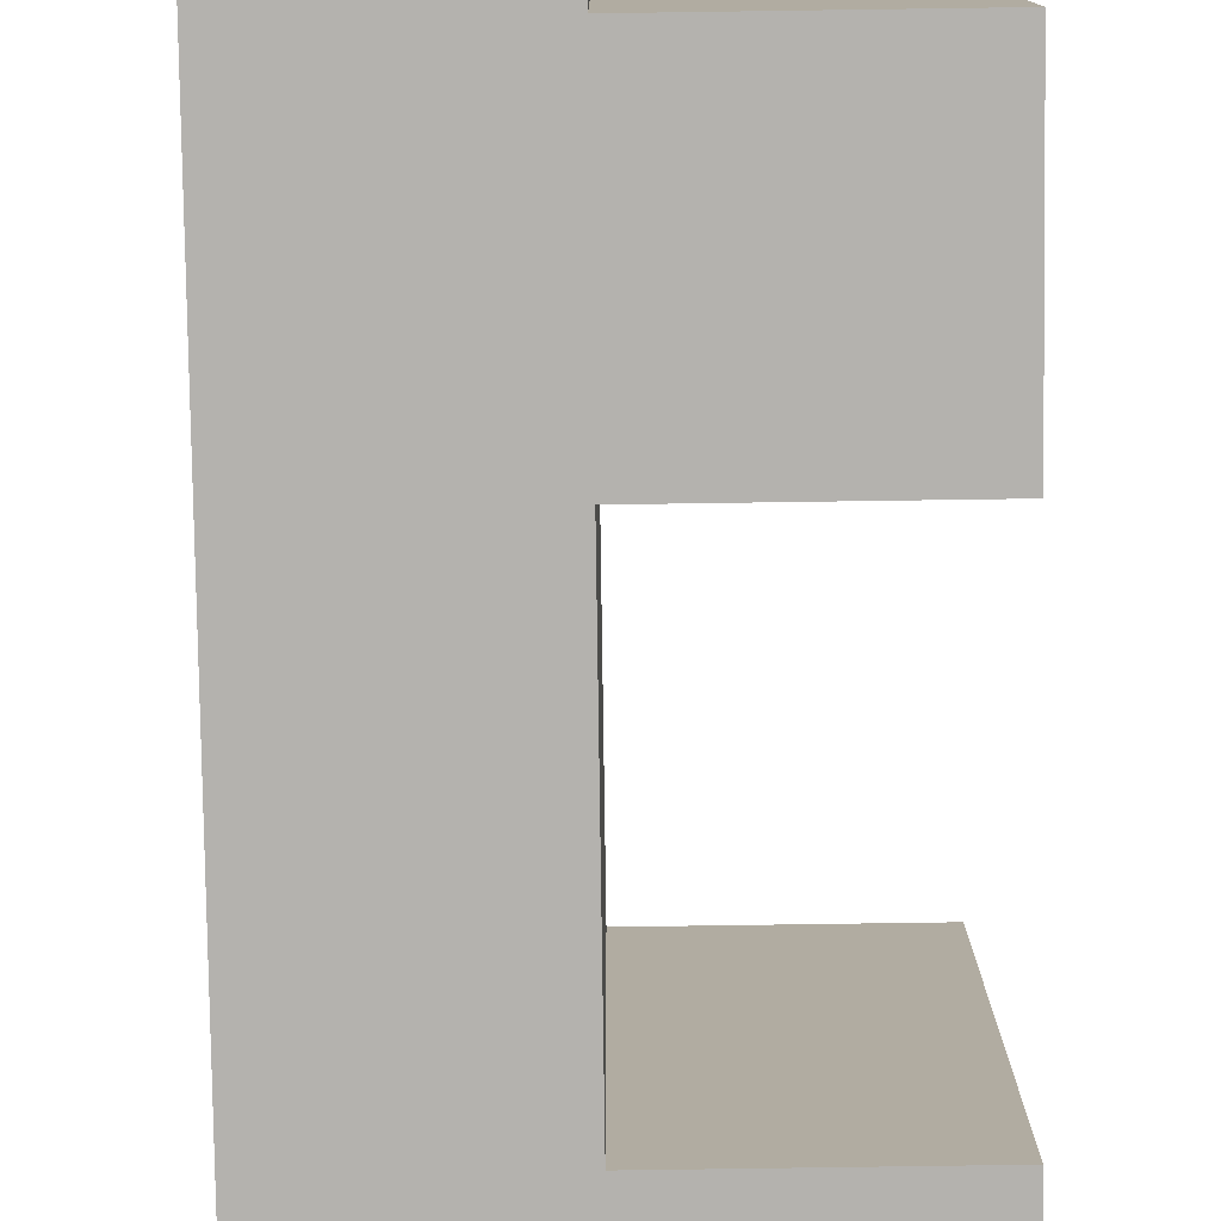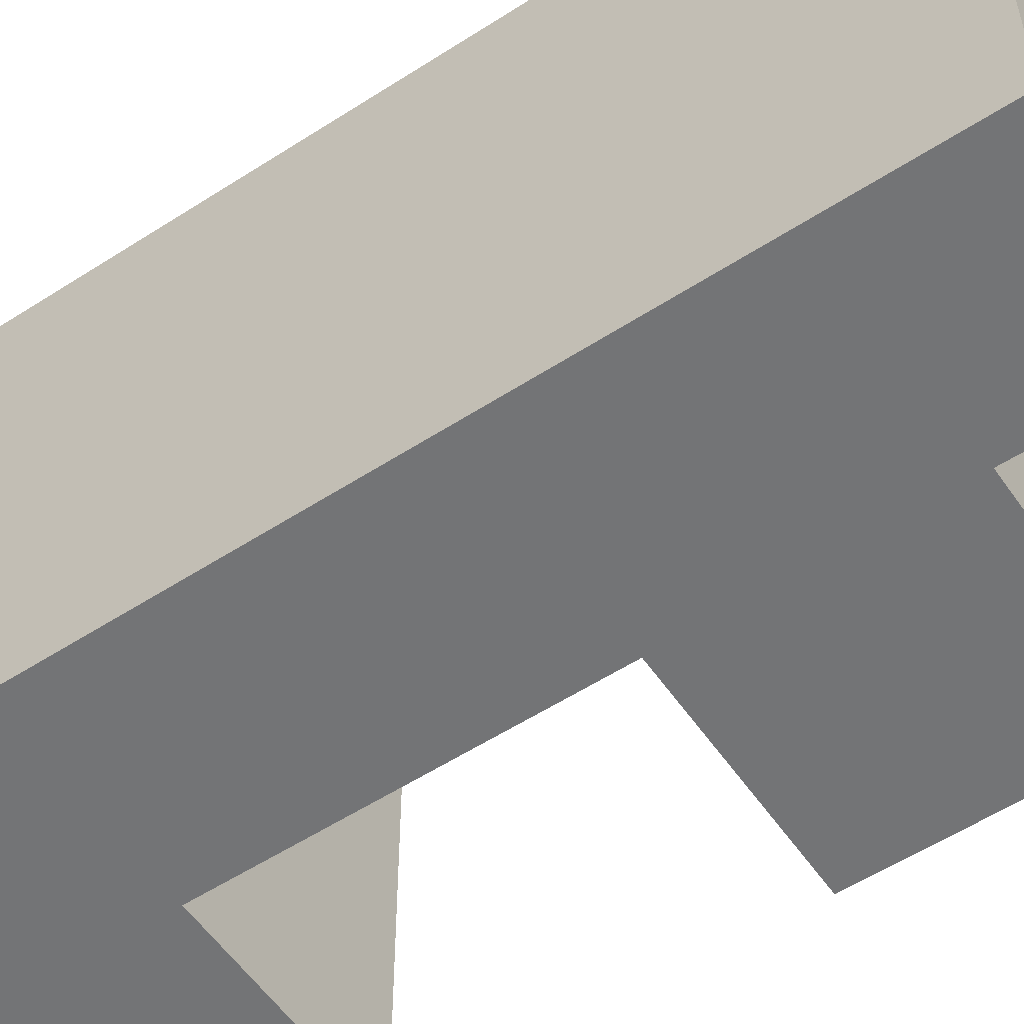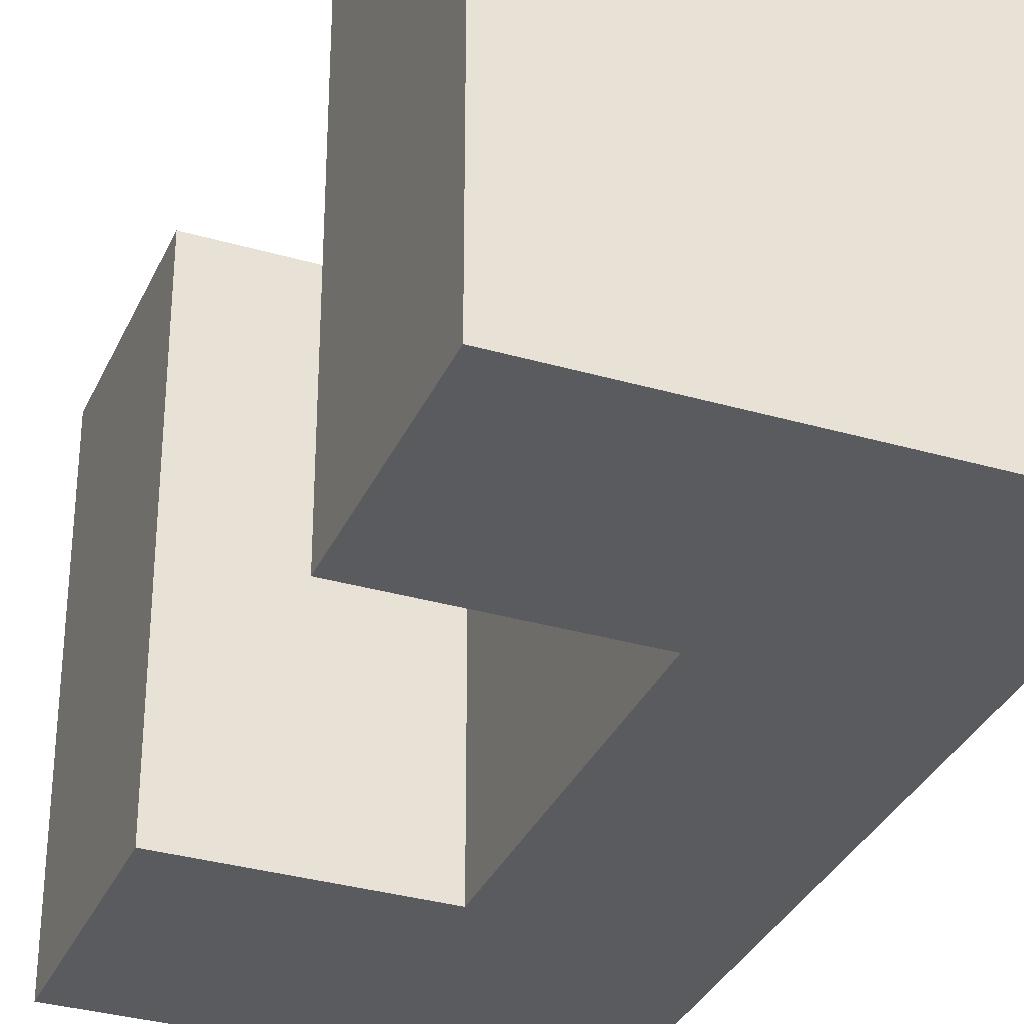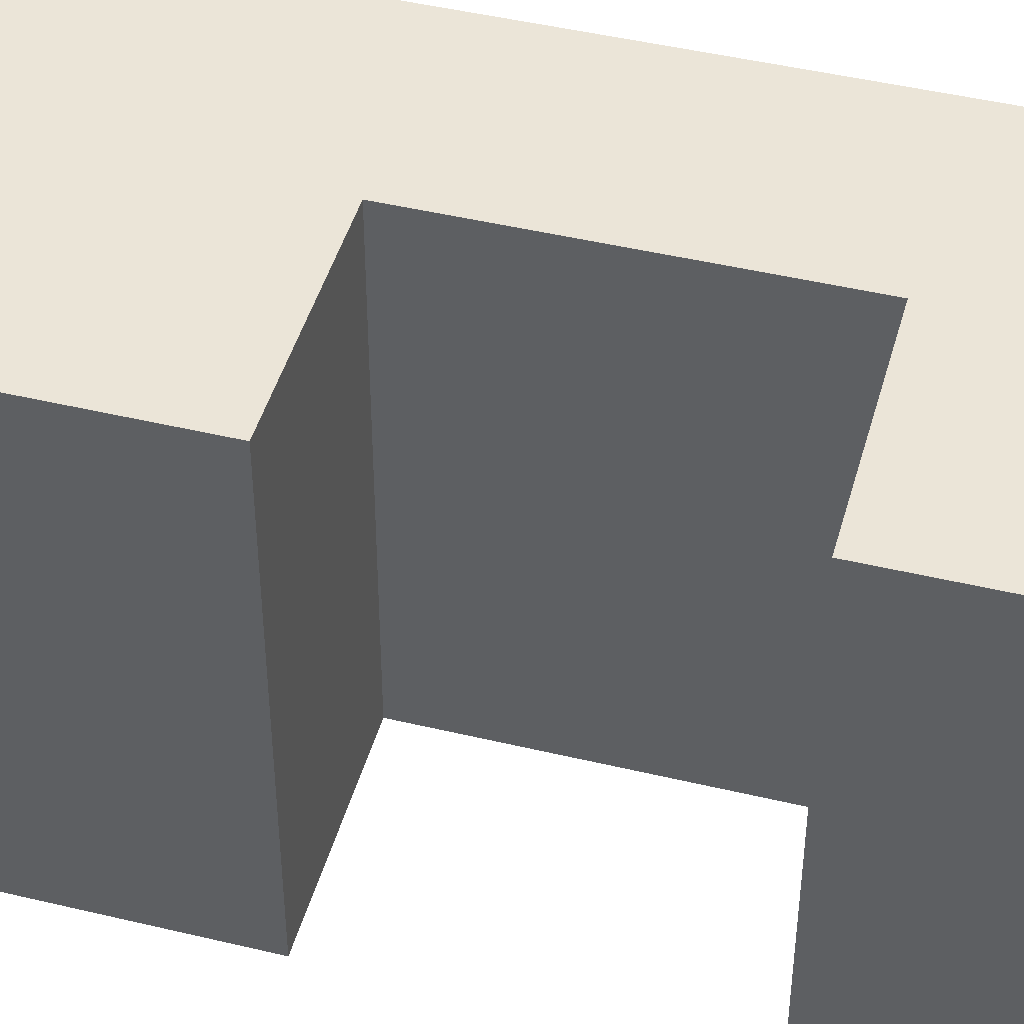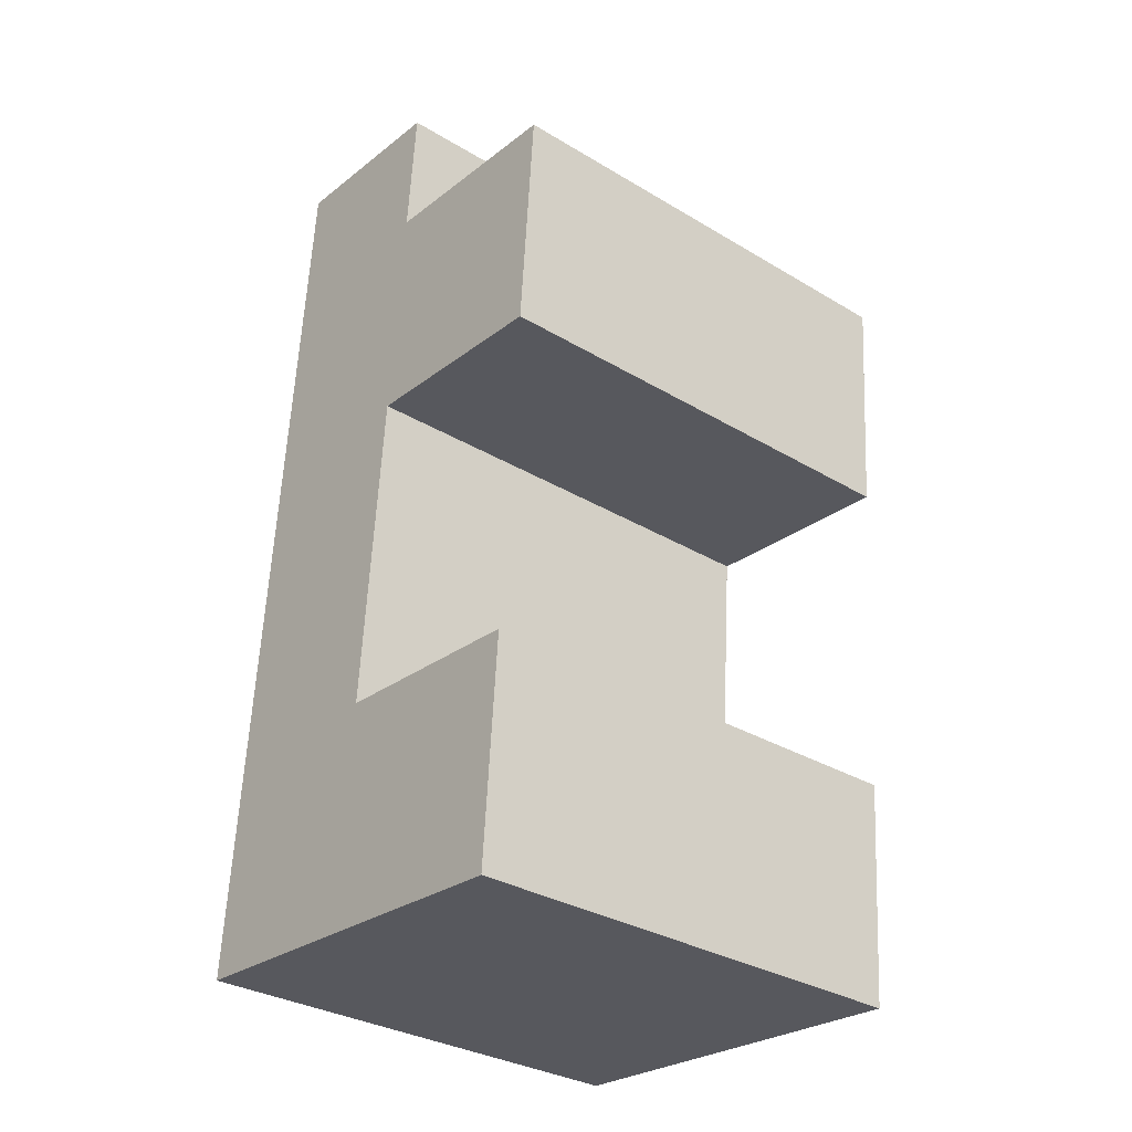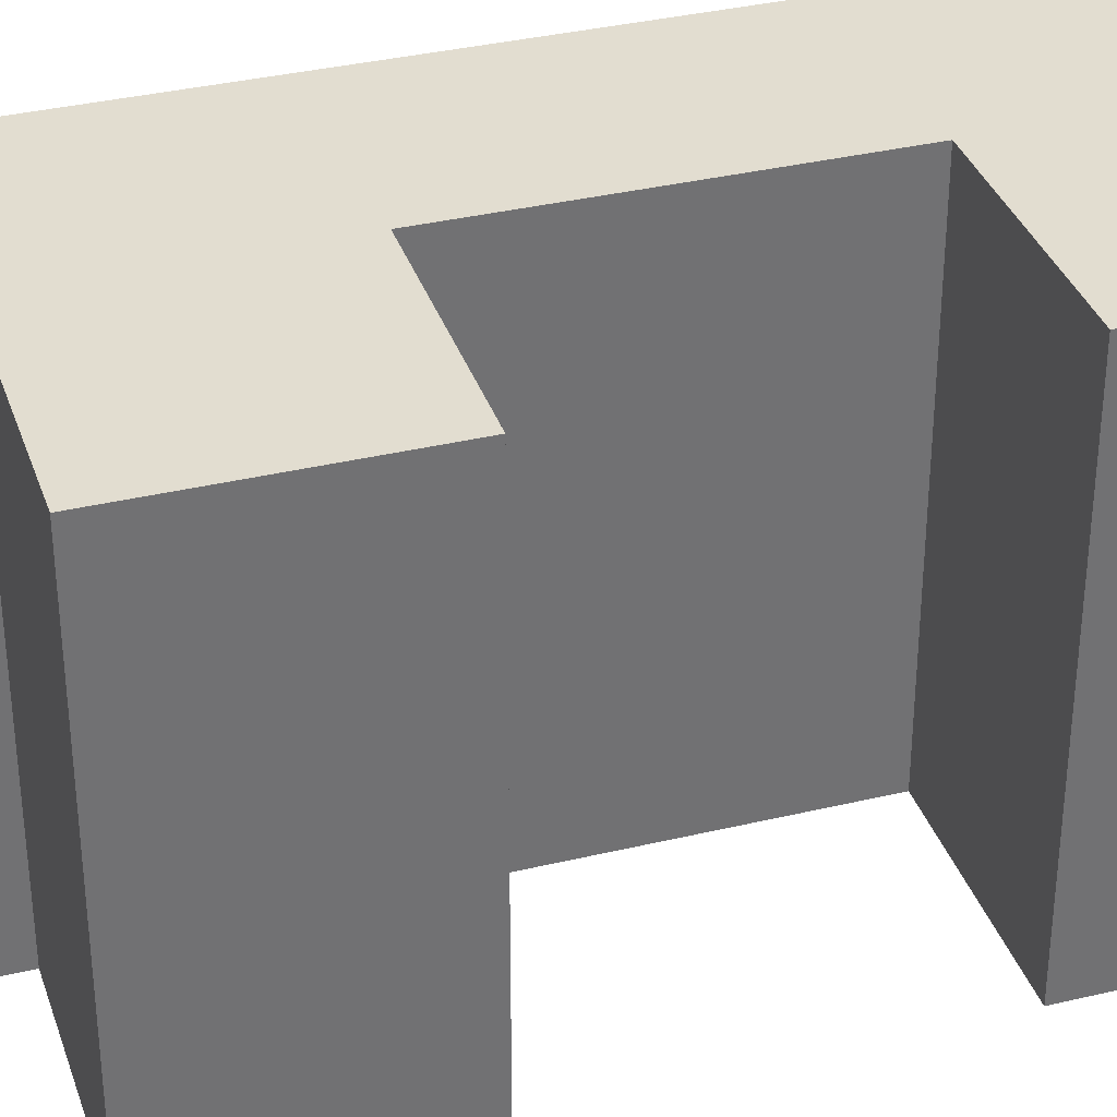
<metadata>
{"format":"obj","ext":"obj","renderer":"f3d","projection":"perspective","resolution":1024,"background":"white","views":[{"elev":-79.7,"azim":5.1,"up":"+Y"},{"elev":-56.1,"azim":-51.6,"up":"+Y"},{"elev":-33.3,"azim":162.6,"up":"+Y"},{"elev":45.7,"azim":109.7,"up":"+Y"},{"elev":-32.2,"azim":50.0,"up":"+Z"},{"elev":35.1,"azim":76.6,"up":"+Y"}]}
</metadata>
<code>
v  13.29 -8.241e-16 13.46
v  14.87 30.16 34.54
v  14.87 -2.115e-15 34.54
v  13.3 30.16 13.46
v  4.415 30.16 58.95
v  1.076 -8.802e-16 14.37
v  4.415 -3.61e-15 58.96
v  3.763 30.16 50.25
v  0 0 0
v  2.655 30.16 35.45
v  1.076 30.16 14.37
v  0.0006437 30.16 -0.0009537
v  25.92 1.189e-16 -1.941
v  25.92 30.16 -1.942
v  12.22 30.16 -0.916
v  27 -7.613e-16 12.43
v  27 30.16 12.43
v  29.6 -2.958e-15 48.31
v  15.98 30.16 49.33
v  15.98 -3.021e-15 49.33
v  29.6 30.16 48.31
v  28.49 -2.052e-15 33.52
v  28.49 30.16 33.52
v  16.63 30.16 58.04
v  16.63 -3.554e-15 58.04
g defaultobject
f 1 2 3
f 2 1 4
f 5 6 7
f 6 5 8
f 6 8 9
f 9 8 10
f 9 10 11
f 9 11 12
f 12 13 9
f 13 12 14
f 14 12 15
f 16 4 1
f 4 16 17
f 13 17 16
f 17 13 14
f 18 19 20
f 19 18 21
f 22 2 23
f 2 22 3
f 22 21 18
f 21 22 23
f 20 24 25
f 24 20 19
f 25 5 7
f 5 25 24
f 20 22 18
f 6 1 7
f 3 7 1
f 22 7 3
f 20 7 22
f 25 7 20
f 9 13 6
f 1 6 13
f 16 1 13
f 24 19 5
f 8 4 10
f 4 8 2
f 2 8 5
f 2 5 23
f 23 5 19
f 23 19 21
f 11 15 12
f 15 11 10
f 15 10 4
f 15 4 14
f 14 4 17

</code>
